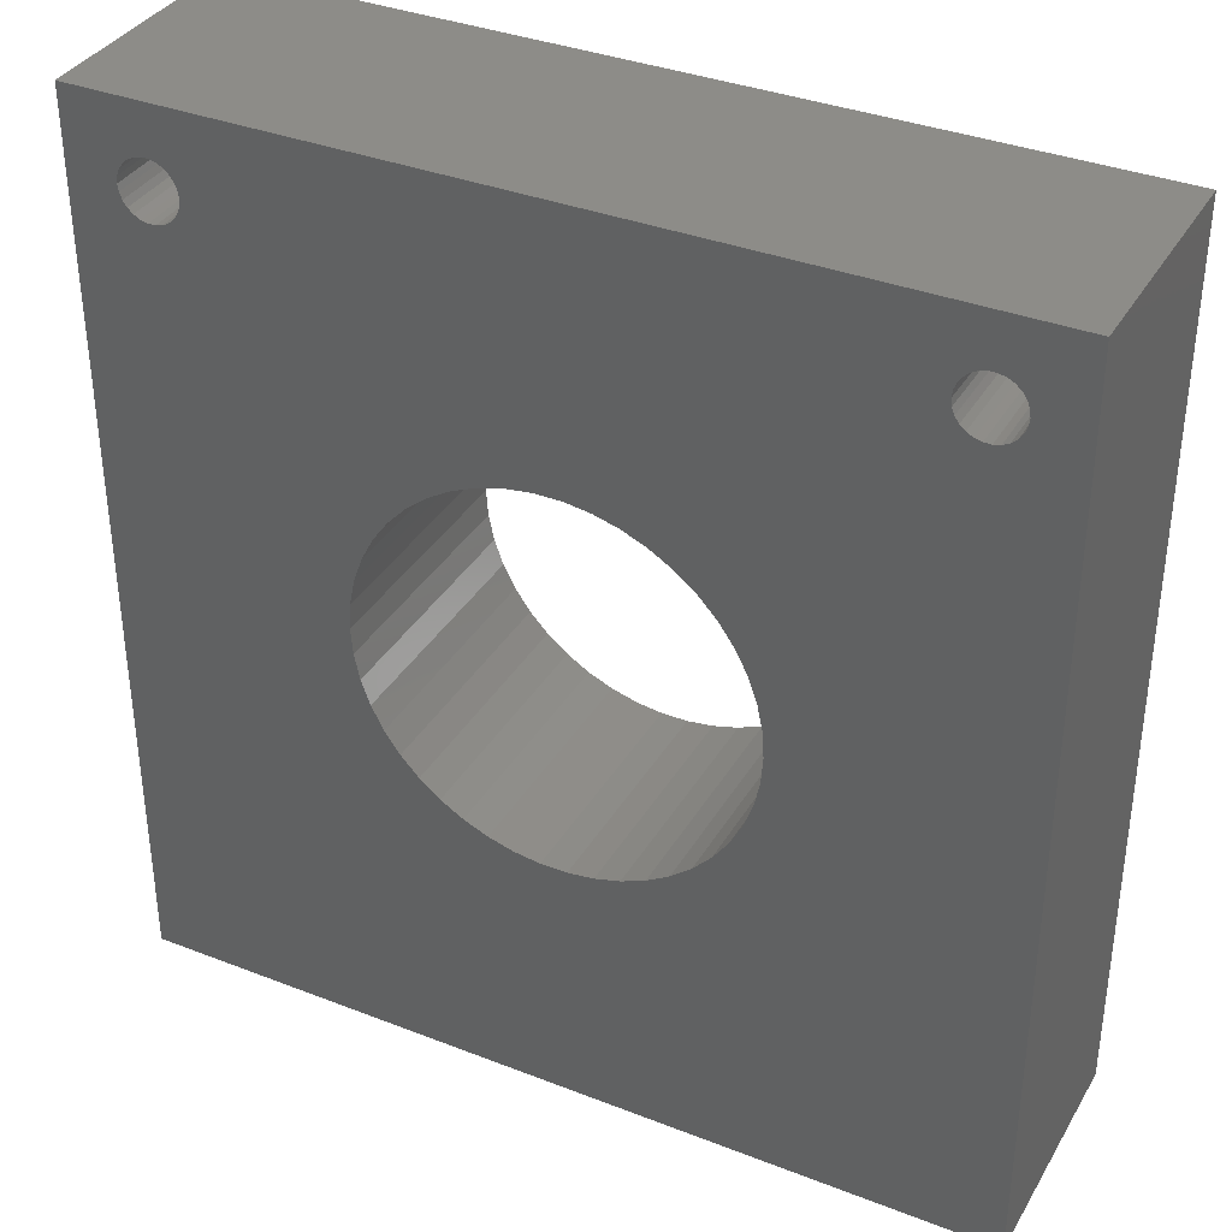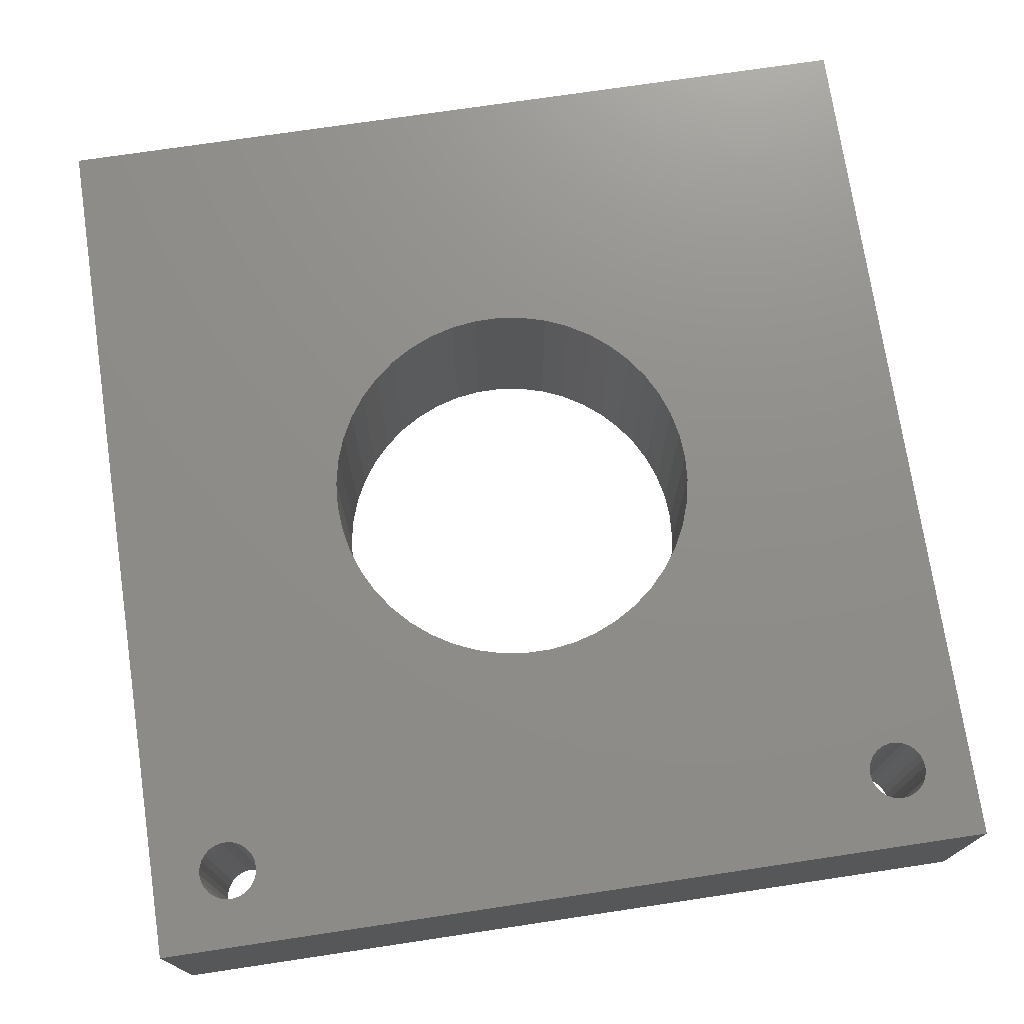
<metadata>
{"format":"stl","ext":"stl","renderer":"f3d","projection":"perspective","resolution":1024,"background":"white","views":[{"elev":36.1,"azim":-153.0,"up":"+Z"},{"elev":73.7,"azim":-8.5,"up":"+Y"}]}
</metadata>
<code>
# stl→obj: 408 verts, 620 faces
v 0.4534 -0.01587 -0.0418
v -0.4778 -0.254 -0.0418
v -0.4778 -0.01587 -0.0418
v 0.4534 -0.254 -0.0418
v -0.4778 -0.254 0.9317
v -0.4778 -0.01587 0.9317
v 0.4534 -0.01587 0.9317
v 0.4534 -0.254 0.9317
v -0.4778 0 -0.0418
v 0.4534 0 -0.0418
v -0.1722 -0.254 0.3147
v -0.153 -0.254 0.2942
v -0.1312 -0.254 0.2764
v -0.1885 -0.254 0.3378
v -0.1071 -0.254 0.2618
v -0.2014 -0.254 0.3628
v -0.08127 -0.254 0.2505
v -0.2109 -0.254 0.3893
v -0.05415 -0.254 0.2429
v -0.2166 -0.254 0.4169
v -0.02625 -0.254 0.2391
v -0.2185 -0.254 0.445
v -0.4112 -0.254 0.821
v -0.2166 -0.254 0.4731
v -0.4169 -0.254 0.826
v -0.4212 -0.254 0.8323
v 0.001912 -0.254 0.2391
v 0.02981 -0.254 0.2429
v 0.05693 -0.254 0.2505
v 0.08276 -0.254 0.2618
v 0.1068 -0.254 0.2764
v -0.4044 -0.254 0.8174
v -0.2109 -0.254 0.5006
v -0.3969 -0.254 0.8156
v -0.2014 -0.254 0.5272
v 0.1287 -0.254 0.2942
v -0.3893 -0.254 0.8156
v -0.1885 -0.254 0.5522
v -0.3819 -0.254 0.8174
v -0.1722 -0.254 0.5752
v -0.3751 -0.254 0.821
v -0.153 -0.254 0.5958
v -0.4212 -0.254 0.8618
v -0.4169 -0.254 0.8681
v -0.4239 -0.254 0.8547
v -0.4249 -0.254 0.8471
v -0.4239 -0.254 0.8395
v -0.3694 -0.254 0.826
v -0.4112 -0.254 0.8732
v 0.1479 -0.254 0.3147
v -0.4044 -0.254 0.8768
v -0.3969 -0.254 0.8786
v -0.1312 -0.254 0.6136
v -0.365 -0.254 0.8323
v -0.3893 -0.254 0.8786
v -0.3819 -0.254 0.8768
v 0.1641 -0.254 0.3378
v -0.1071 -0.254 0.6282
v -0.3623 -0.254 0.8395
v 0.1771 -0.254 0.3628
v -0.08127 -0.254 0.6394
v -0.3614 -0.254 0.8471
v 0.1865 -0.254 0.3893
v -0.05415 -0.254 0.647
v -0.3623 -0.254 0.8547
v 0.1923 -0.254 0.4169
v -0.02625 -0.254 0.6508
v -0.365 -0.254 0.8618
v 0.1942 -0.254 0.445
v 0.001912 -0.254 0.6508
v 0.345 -0.254 0.826
v 0.1068 -0.254 0.6136
v 0.1287 -0.254 0.5958
v 0.3507 -0.254 0.821
v 0.1479 -0.254 0.5752
v 0.3407 -0.254 0.8323
v 0.08276 -0.254 0.6282
v 0.3575 -0.254 0.8174
v 0.1641 -0.254 0.5522
v 0.338 -0.254 0.8395
v 0.05693 -0.254 0.6394
v 0.365 -0.254 0.8156
v 0.1771 -0.254 0.5272
v 0.337 -0.254 0.8471
v 0.02981 -0.254 0.647
v 0.3726 -0.254 0.8156
v 0.1865 -0.254 0.5006
v 0.338 -0.254 0.8547
v 0.38 -0.254 0.8174
v 0.1923 -0.254 0.4731
v 0.3407 -0.254 0.8618
v 0.3868 -0.254 0.821
v 0.345 -0.254 0.8681
v -0.3694 -0.254 0.8681
v 0.3925 -0.254 0.826
v 0.3507 -0.254 0.8732
v -0.3751 -0.254 0.8732
v 0.3969 -0.254 0.8323
v 0.3996 -0.254 0.8395
v 0.4005 -0.254 0.8471
v 0.3996 -0.254 0.8547
v 0.3969 -0.254 0.8618
v 0.3925 -0.254 0.8681
v 0.3868 -0.254 0.8732
v 0.38 -0.254 0.8768
v 0.3726 -0.254 0.8786
v 0.365 -0.254 0.8786
v 0.3575 -0.254 0.8768
v -0.4778 0 0.9317
v 0.4534 0 0.9317
v -0.1722 -1.735e-17 0.3147
v -0.153 -1.735e-17 0.2942
v -0.4778 -1.735e-17 -0.0418
v -0.1312 -1.735e-17 0.2764
v -0.1885 -1.735e-17 0.3378
v -0.1071 -1.735e-17 0.2618
v -0.2014 -1.735e-17 0.3628
v -0.08127 -1.735e-17 0.2505
v -0.2109 -1.735e-17 0.3893
v -0.05415 -1.735e-17 0.2429
v -0.2166 -1.735e-17 0.4169
v -0.02625 -1.735e-17 0.2391
v -0.2185 -1.735e-17 0.445
v -0.4112 -1.735e-17 0.821
v -0.2166 -1.735e-17 0.4731
v -0.4169 -1.735e-17 0.826
v -0.4212 -1.735e-17 0.8323
v 0.4534 -1.735e-17 -0.0418
v 0.001912 -1.735e-17 0.2391
v 0.02981 -1.735e-17 0.2429
v 0.05693 -1.735e-17 0.2505
v 0.08276 -1.735e-17 0.2618
v 0.1068 -1.735e-17 0.2764
v -0.4044 -1.735e-17 0.8174
v -0.2109 -1.735e-17 0.5006
v -0.3969 -1.735e-17 0.8156
v -0.2014 -1.735e-17 0.5272
v 0.1287 -1.735e-17 0.2942
v -0.3893 -1.735e-17 0.8156
v -0.1885 -1.735e-17 0.5522
v -0.3819 -1.735e-17 0.8174
v -0.1722 -1.735e-17 0.5752
v -0.3751 -1.735e-17 0.821
v -0.153 -1.735e-17 0.5958
v -0.4778 -1.735e-17 0.9317
v -0.4169 -1.735e-17 0.8681
v -0.4212 -1.735e-17 0.8618
v -0.4239 -1.735e-17 0.8547
v -0.4249 -1.735e-17 0.8471
v -0.4239 -1.735e-17 0.8395
v -0.3694 -1.735e-17 0.826
v -0.4112 -1.735e-17 0.8732
v 0.1479 -1.735e-17 0.3147
v -0.4044 -1.735e-17 0.8768
v -0.3969 -1.735e-17 0.8786
v -0.1312 -1.735e-17 0.6136
v -0.365 -1.735e-17 0.8323
v -0.3893 -1.735e-17 0.8786
v -0.3819 -1.735e-17 0.8768
v 0.1641 -1.735e-17 0.3378
v -0.1071 -1.735e-17 0.6282
v -0.3623 -1.735e-17 0.8395
v 0.1771 -1.735e-17 0.3628
v -0.08127 -1.735e-17 0.6394
v -0.3614 -1.735e-17 0.8471
v 0.1865 -1.735e-17 0.3893
v -0.05415 -1.735e-17 0.647
v -0.3623 -1.735e-17 0.8547
v 0.1923 -1.735e-17 0.4169
v -0.02625 -1.735e-17 0.6508
v -0.365 -1.735e-17 0.8618
v 0.1942 -1.735e-17 0.445
v 0.001912 -1.735e-17 0.6508
v 0.345 -1.735e-17 0.826
v 0.1287 -1.735e-17 0.5958
v 0.1068 -1.735e-17 0.6136
v 0.3507 -1.735e-17 0.821
v 0.1479 -1.735e-17 0.5752
v 0.3407 -1.735e-17 0.8323
v 0.08276 -1.735e-17 0.6282
v 0.3575 -1.735e-17 0.8174
v 0.1641 -1.735e-17 0.5522
v 0.338 -1.735e-17 0.8395
v 0.05693 -1.735e-17 0.6394
v 0.365 -1.735e-17 0.8156
v 0.1771 -1.735e-17 0.5272
v 0.337 -1.735e-17 0.8471
v 0.02981 -1.735e-17 0.647
v 0.3726 -1.735e-17 0.8156
v 0.1865 -1.735e-17 0.5006
v 0.338 -1.735e-17 0.8547
v 0.38 -1.735e-17 0.8174
v 0.1923 -1.735e-17 0.4731
v 0.3407 -1.735e-17 0.8618
v 0.3868 -1.735e-17 0.821
v 0.345 -1.735e-17 0.8681
v -0.3694 -1.735e-17 0.8681
v 0.3925 -1.735e-17 0.826
v 0.3507 -1.735e-17 0.8732
v -0.3751 -1.735e-17 0.8732
v 0.3969 -1.735e-17 0.8323
v 0.4534 -1.735e-17 0.9317
v 0.3996 -1.735e-17 0.8395
v 0.4005 -1.735e-17 0.8471
v 0.3996 -1.735e-17 0.8547
v 0.3969 -1.735e-17 0.8618
v 0.3925 -1.735e-17 0.8681
v 0.3868 -1.735e-17 0.8732
v 0.38 -1.735e-17 0.8768
v 0.3726 -1.735e-17 0.8786
v 0.365 -1.735e-17 0.8786
v 0.3575 -1.735e-17 0.8768
v 0.1923 -0.01587 0.4731
v 0.1942 -0.01587 0.445
v 0.1865 -0.01587 0.5006
v 0.1771 -0.01587 0.5272
v 0.1641 -0.01587 0.5522
v 0.1479 -0.01587 0.5752
v 0.1287 -0.01587 0.5958
v 0.1068 -0.01587 0.6136
v 0.08276 -0.01587 0.6282
v 0.05693 -0.01587 0.6394
v 0.02981 -0.01587 0.647
v 0.001912 -0.01587 0.6508
v -0.02625 -0.01587 0.6508
v -0.05415 -0.01587 0.647
v -0.08127 -0.01587 0.6394
v -0.1071 -0.01587 0.6282
v -0.1312 -0.01587 0.6136
v -0.153 -0.01587 0.5958
v -0.1722 -0.01587 0.5752
v -0.1885 -0.01587 0.5522
v -0.2014 -0.01587 0.5272
v -0.2109 -0.01587 0.5006
v -0.2166 -0.01587 0.4731
v -0.2185 -0.01587 0.445
v -0.2166 -0.01587 0.4169
v -0.2109 -0.01587 0.3893
v -0.2014 -0.01587 0.3628
v -0.1885 -0.01587 0.3378
v -0.1722 -0.01587 0.3147
v -0.153 -0.01587 0.2942
v -0.1312 -0.01587 0.2764
v -0.1071 -0.01587 0.2618
v -0.08127 -0.01587 0.2505
v -0.05415 -0.01587 0.2429
v -0.02625 -0.01587 0.2391
v 0.001912 -0.01587 0.2391
v 0.02981 -0.01587 0.2429
v 0.05693 -0.01587 0.2505
v 0.08276 -0.01587 0.2618
v 0.1068 -0.01587 0.2764
v 0.1287 -0.01587 0.2942
v 0.1479 -0.01587 0.3147
v 0.1641 -0.01587 0.3378
v 0.1771 -0.01587 0.3628
v 0.1865 -0.01587 0.3893
v 0.1923 -0.01587 0.4169
v -0.3623 -0.01587 0.8547
v -0.3614 -0.01587 0.8471
v -0.365 -0.01587 0.8618
v -0.3694 -0.01587 0.8681
v -0.3751 -0.01587 0.8732
v -0.3819 -0.01587 0.8768
v -0.3893 -0.01587 0.8786
v -0.3969 -0.01587 0.8786
v -0.4044 -0.01587 0.8768
v -0.4112 -0.01587 0.8732
v -0.4169 -0.01587 0.8681
v -0.4212 -0.01587 0.8618
v -0.4239 -0.01587 0.8547
v -0.4249 -0.01587 0.8471
v -0.4239 -0.01587 0.8395
v -0.4212 -0.01587 0.8323
v -0.4169 -0.01587 0.826
v -0.4112 -0.01587 0.821
v -0.4044 -0.01587 0.8174
v -0.3969 -0.01587 0.8156
v -0.3893 -0.01587 0.8156
v -0.3819 -0.01587 0.8174
v -0.3751 -0.01587 0.821
v -0.3694 -0.01587 0.826
v -0.365 -0.01587 0.8323
v -0.3623 -0.01587 0.8395
v 0.3996 -0.01587 0.8547
v 0.4005 -0.01587 0.8471
v 0.3969 -0.01587 0.8618
v 0.3925 -0.01587 0.8681
v 0.3868 -0.01587 0.8732
v 0.38 -0.01587 0.8768
v 0.3726 -0.01587 0.8786
v 0.365 -0.01587 0.8786
v 0.3575 -0.01587 0.8768
v 0.3507 -0.01587 0.8732
v 0.345 -0.01587 0.8681
v 0.3407 -0.01587 0.8618
v 0.338 -0.01587 0.8547
v 0.337 -0.01587 0.8471
v 0.338 -0.01587 0.8395
v 0.3407 -0.01587 0.8323
v 0.345 -0.01587 0.826
v 0.3507 -0.01587 0.821
v 0.3575 -0.01587 0.8174
v 0.365 -0.01587 0.8156
v 0.3726 -0.01587 0.8156
v 0.38 -0.01587 0.8174
v 0.3868 -0.01587 0.821
v 0.3925 -0.01587 0.826
v 0.3969 -0.01587 0.8323
v 0.3996 -0.01587 0.8395
v 0.1942 0 0.445
v 0.1923 0 0.4731
v 0.1865 0 0.5006
v 0.1771 0 0.5272
v 0.1641 0 0.5522
v 0.1479 0 0.5752
v 0.1287 0 0.5958
v 0.1068 0 0.6136
v 0.08276 0 0.6282
v 0.05693 0 0.6394
v 0.02981 0 0.647
v 0.001912 0 0.6508
v -0.02625 0 0.6508
v -0.05415 0 0.647
v -0.08127 0 0.6394
v -0.1071 0 0.6282
v -0.1312 0 0.6136
v -0.153 0 0.5958
v -0.1722 0 0.5752
v -0.1885 0 0.5522
v -0.2014 0 0.5272
v -0.2109 0 0.5006
v -0.2166 0 0.4731
v -0.2185 0 0.445
v -0.2166 0 0.4169
v -0.2109 0 0.3893
v -0.2014 0 0.3628
v -0.1885 0 0.3378
v -0.1722 0 0.3147
v -0.153 0 0.2942
v -0.1312 0 0.2764
v -0.1071 0 0.2618
v -0.08127 0 0.2505
v -0.05415 0 0.2429
v -0.02625 0 0.2391
v 0.001912 0 0.2391
v 0.02981 0 0.2429
v 0.05693 0 0.2505
v 0.08276 0 0.2618
v 0.1068 0 0.2764
v 0.1287 0 0.2942
v 0.1479 0 0.3147
v 0.1641 0 0.3378
v 0.1771 0 0.3628
v 0.1865 0 0.3893
v 0.1923 0 0.4169
v -0.3614 0 0.8471
v -0.3623 0 0.8547
v -0.365 0 0.8618
v -0.3694 0 0.8681
v -0.3751 0 0.8732
v -0.3819 0 0.8768
v -0.3893 0 0.8786
v -0.3969 0 0.8786
v -0.4044 0 0.8768
v -0.4112 0 0.8732
v -0.4169 0 0.8681
v -0.4212 0 0.8618
v -0.4239 0 0.8547
v -0.4249 0 0.8471
v -0.4239 0 0.8395
v -0.4212 0 0.8323
v -0.4169 0 0.826
v -0.4112 0 0.821
v -0.4044 0 0.8174
v -0.3969 0 0.8156
v -0.3893 0 0.8156
v -0.3819 0 0.8174
v -0.3751 0 0.821
v -0.3694 0 0.826
v -0.365 0 0.8323
v -0.3623 0 0.8395
v 0.4005 0 0.8471
v 0.3996 0 0.8547
v 0.3969 0 0.8618
v 0.3925 0 0.8681
v 0.3868 0 0.8732
v 0.38 0 0.8768
v 0.3726 0 0.8786
v 0.365 0 0.8786
v 0.3575 0 0.8768
v 0.3507 0 0.8732
v 0.345 0 0.8681
v 0.3407 0 0.8618
v 0.338 0 0.8547
v 0.337 0 0.8471
v 0.338 0 0.8395
v 0.3407 0 0.8323
v 0.345 0 0.826
v 0.3507 0 0.821
v 0.3575 0 0.8174
v 0.365 0 0.8156
v 0.3726 0 0.8156
v 0.38 0 0.8174
v 0.3868 0 0.821
v 0.3925 0 0.826
v 0.3969 0 0.8323
v 0.3996 0 0.8395
f 1 2 3
f 1 4 2
f 3 5 6
f 3 2 5
f 7 4 1
f 7 8 4
f 1 3 9
f 1 9 10
f 11 2 12
f 13 12 2
f 14 2 11
f 15 13 2
f 16 2 14
f 17 15 2
f 18 2 16
f 19 17 2
f 20 2 18
f 21 19 2
f 22 2 20
f 23 2 22
f 23 22 24
f 23 25 2
f 26 2 25
f 4 21 2
f 4 27 21
f 4 28 27
f 4 29 28
f 4 30 29
f 4 31 30
f 32 24 33
f 32 23 24
f 34 33 35
f 34 32 33
f 36 31 4
f 37 35 38
f 37 34 35
f 39 37 38
f 39 38 40
f 41 40 42
f 41 39 40
f 5 2 26
f 5 43 44
f 5 45 43
f 5 46 45
f 5 47 46
f 5 26 47
f 48 41 42
f 49 5 44
f 50 36 4
f 51 5 49
f 52 5 51
f 53 54 48
f 53 48 42
f 55 5 52
f 56 5 55
f 57 50 4
f 58 54 53
f 58 59 54
f 60 57 4
f 61 59 58
f 61 62 59
f 63 60 4
f 64 62 61
f 64 65 62
f 66 63 4
f 67 65 64
f 67 68 65
f 69 66 4
f 70 68 67
f 71 72 73
f 74 73 75
f 74 71 73
f 76 77 72
f 76 72 71
f 78 75 79
f 78 74 75
f 80 81 77
f 80 77 76
f 82 79 83
f 82 78 79
f 84 85 81
f 84 81 80
f 86 83 87
f 86 82 83
f 88 85 84
f 88 70 85
f 89 87 90
f 89 86 87
f 91 70 88
f 91 68 70
f 92 90 69
f 92 89 90
f 92 69 4
f 93 94 68
f 93 68 91
f 95 92 4
f 96 97 94
f 96 94 93
f 98 95 4
f 8 99 98
f 8 100 99
f 8 101 100
f 8 102 101
f 8 103 102
f 8 104 103
f 8 105 104
f 8 106 105
f 8 107 106
f 8 98 4
f 8 108 107
f 8 5 56
f 8 56 97
f 8 97 108
f 108 97 96
f 6 8 7
f 6 5 8
f 3 6 109
f 3 109 9
f 7 1 10
f 7 10 110
f 111 112 113
f 114 113 112
f 115 111 113
f 116 113 114
f 117 115 113
f 118 113 116
f 119 117 113
f 120 113 118
f 121 119 113
f 122 113 120
f 123 121 113
f 124 123 113
f 124 125 123
f 124 113 126
f 127 126 113
f 128 113 122
f 128 122 129
f 128 129 130
f 128 130 131
f 128 131 132
f 128 132 133
f 134 135 125
f 134 125 124
f 136 137 135
f 136 135 134
f 138 128 133
f 139 140 137
f 139 137 136
f 141 140 139
f 141 142 140
f 143 144 142
f 143 142 141
f 145 127 113
f 145 146 147
f 145 147 148
f 145 148 149
f 145 149 150
f 145 150 127
f 151 144 143
f 152 146 145
f 153 128 138
f 154 152 145
f 155 154 145
f 156 151 157
f 156 144 151
f 158 155 145
f 159 158 145
f 160 128 153
f 161 156 157
f 161 157 162
f 163 128 160
f 164 161 162
f 164 162 165
f 166 128 163
f 167 164 165
f 167 165 168
f 169 128 166
f 170 167 168
f 170 168 171
f 172 128 169
f 173 170 171
f 174 175 176
f 177 178 175
f 177 175 174
f 179 176 180
f 179 174 176
f 181 182 178
f 181 178 177
f 183 180 184
f 183 179 180
f 185 186 182
f 185 182 181
f 187 184 188
f 187 183 184
f 189 190 186
f 189 186 185
f 191 187 188
f 191 188 173
f 192 193 190
f 192 190 189
f 194 191 173
f 194 173 171
f 195 172 193
f 195 193 192
f 195 128 172
f 196 171 197
f 196 194 171
f 198 128 195
f 199 197 200
f 199 196 197
f 201 128 198
f 202 201 203
f 202 203 204
f 202 204 205
f 202 205 206
f 202 206 207
f 202 207 208
f 202 208 209
f 202 209 210
f 202 210 211
f 202 128 201
f 202 211 212
f 202 159 145
f 202 200 159
f 202 212 200
f 212 199 200
f 213 214 69
f 213 69 90
f 215 90 87
f 215 213 90
f 216 87 83
f 216 215 87
f 217 83 79
f 217 216 83
f 218 79 75
f 218 217 79
f 219 75 73
f 219 218 75
f 220 73 72
f 220 219 73
f 221 72 77
f 221 220 72
f 222 77 81
f 222 81 85
f 222 221 77
f 223 222 85
f 224 85 70
f 224 223 85
f 225 70 67
f 225 224 70
f 226 67 64
f 226 225 67
f 227 64 61
f 227 61 58
f 227 226 64
f 228 227 58
f 229 58 53
f 229 228 58
f 230 53 42
f 230 229 53
f 231 42 40
f 231 230 42
f 232 40 38
f 232 231 40
f 233 38 35
f 233 232 38
f 234 35 33
f 234 233 35
f 235 33 24
f 235 234 33
f 236 24 22
f 236 235 24
f 237 22 20
f 237 236 22
f 238 20 18
f 238 18 16
f 238 237 20
f 239 238 16
f 240 239 16
f 240 16 14
f 241 240 14
f 241 14 11
f 241 11 12
f 242 241 12
f 242 12 13
f 243 242 13
f 244 243 13
f 244 13 15
f 244 15 17
f 245 244 17
f 246 245 17
f 246 17 19
f 247 246 19
f 247 19 21
f 247 21 27
f 248 247 27
f 249 27 28
f 249 248 27
f 250 28 29
f 250 249 28
f 251 29 30
f 251 250 29
f 252 30 31
f 252 31 36
f 252 251 30
f 253 252 36
f 254 36 50
f 254 253 36
f 255 50 57
f 255 254 50
f 256 57 60
f 256 255 57
f 257 60 63
f 257 256 60
f 258 63 66
f 258 257 63
f 214 66 69
f 214 258 66
f 259 260 62
f 259 62 65
f 261 65 68
f 261 259 65
f 262 68 94
f 262 261 68
f 263 94 97
f 263 262 94
f 264 97 56
f 264 263 97
f 265 56 55
f 265 264 56
f 266 55 52
f 266 265 55
f 267 52 51
f 267 266 52
f 268 51 49
f 268 267 51
f 269 49 44
f 269 268 49
f 270 44 43
f 270 269 44
f 271 270 43
f 271 43 45
f 272 271 45
f 272 45 46
f 273 46 47
f 273 272 46
f 274 47 26
f 274 273 47
f 275 26 25
f 275 274 26
f 276 25 23
f 276 275 25
f 277 23 32
f 277 32 34
f 277 276 23
f 278 277 34
f 279 34 37
f 279 37 39
f 279 278 34
f 280 39 41
f 280 279 39
f 281 280 41
f 282 41 48
f 282 48 54
f 282 281 41
f 283 282 54
f 284 54 59
f 284 283 54
f 260 59 62
f 260 284 59
f 285 286 100
f 285 100 101
f 287 101 102
f 287 285 101
f 288 102 103
f 288 287 102
f 289 103 104
f 289 288 103
f 290 104 105
f 290 289 104
f 291 105 106
f 291 290 105
f 292 106 107
f 292 291 106
f 293 107 108
f 293 292 107
f 294 108 96
f 294 293 108
f 295 96 93
f 295 294 96
f 296 93 91
f 296 295 93
f 297 296 91
f 297 91 88
f 298 297 88
f 298 88 84
f 299 84 80
f 299 298 84
f 300 80 76
f 300 299 80
f 301 76 71
f 301 300 76
f 302 71 74
f 302 301 71
f 303 74 78
f 303 78 82
f 303 302 74
f 304 303 82
f 305 82 86
f 305 86 89
f 305 304 82
f 306 89 92
f 306 305 89
f 307 306 92
f 308 92 95
f 308 95 98
f 308 307 92
f 309 308 98
f 310 98 99
f 310 309 98
f 286 99 100
f 286 310 99
f 6 7 110
f 6 110 109
f 213 311 214
f 213 312 311
f 215 313 312
f 215 312 213
f 216 314 313
f 216 313 215
f 217 315 314
f 217 314 216
f 218 316 315
f 218 315 217
f 219 317 316
f 219 316 218
f 220 318 317
f 220 317 219
f 221 319 318
f 221 318 220
f 222 320 319
f 222 319 221
f 223 321 320
f 223 320 222
f 224 322 321
f 224 321 223
f 225 323 322
f 225 322 224
f 226 324 323
f 226 323 225
f 227 325 324
f 227 324 226
f 228 326 325
f 228 325 227
f 229 327 326
f 229 326 228
f 230 328 327
f 230 327 229
f 231 329 328
f 231 328 230
f 232 330 329
f 232 329 231
f 233 331 330
f 233 330 232
f 234 332 331
f 234 331 233
f 235 333 332
f 235 332 234
f 236 334 333
f 236 333 235
f 237 335 334
f 237 334 236
f 238 336 335
f 238 335 237
f 239 337 336
f 239 336 238
f 240 337 239
f 240 338 337
f 241 338 240
f 241 339 338
f 242 339 241
f 242 340 339
f 243 340 242
f 243 341 340
f 244 341 243
f 244 342 341
f 245 342 244
f 245 343 342
f 246 343 245
f 246 344 343
f 247 344 246
f 247 345 344
f 248 345 247
f 248 346 345
f 249 347 346
f 249 346 248
f 250 348 347
f 250 347 249
f 251 349 348
f 251 348 250
f 252 350 349
f 252 351 350
f 252 349 251
f 253 351 252
f 254 352 351
f 254 351 253
f 255 353 352
f 255 352 254
f 256 354 353
f 256 355 354
f 256 353 255
f 257 355 256
f 258 356 355
f 258 355 257
f 214 311 356
f 214 356 258
f 259 357 260
f 259 358 357
f 261 359 358
f 261 358 259
f 262 360 359
f 262 359 261
f 263 361 360
f 263 360 262
f 264 362 361
f 264 361 263
f 265 363 362
f 265 362 264
f 266 364 363
f 266 363 265
f 267 365 364
f 267 364 266
f 268 366 365
f 268 365 267
f 269 367 366
f 269 366 268
f 270 368 367
f 270 367 269
f 271 368 270
f 271 369 368
f 272 369 271
f 272 370 369
f 273 371 370
f 273 370 272
f 274 372 371
f 274 371 273
f 275 373 372
f 275 372 274
f 276 374 373
f 276 373 275
f 277 375 374
f 277 374 276
f 278 376 375
f 278 375 277
f 279 377 376
f 279 376 278
f 280 378 377
f 280 377 279
f 281 379 378
f 281 378 280
f 282 380 379
f 282 379 281
f 283 381 380
f 283 380 282
f 284 382 381
f 284 381 283
f 260 357 382
f 260 382 284
f 285 383 286
f 285 384 383
f 287 385 384
f 287 384 285
f 288 386 385
f 288 385 287
f 289 387 386
f 289 386 288
f 290 388 387
f 290 387 289
f 291 389 388
f 291 388 290
f 292 390 389
f 292 389 291
f 293 391 390
f 293 390 292
f 294 392 391
f 294 391 293
f 295 393 392
f 295 392 294
f 296 394 393
f 296 393 295
f 297 394 296
f 297 395 394
f 298 395 297
f 298 396 395
f 299 397 396
f 299 396 298
f 300 398 397
f 300 397 299
f 301 399 398
f 301 398 300
f 302 400 399
f 302 399 301
f 303 401 400
f 303 400 302
f 304 402 401
f 304 401 303
f 305 403 402
f 305 402 304
f 306 404 403
f 306 403 305
f 307 405 404
f 307 404 306
f 308 406 405
f 308 405 307
f 309 407 406
f 309 406 308
f 310 408 407
f 310 407 309
f 286 383 408
f 286 408 310

</code>
